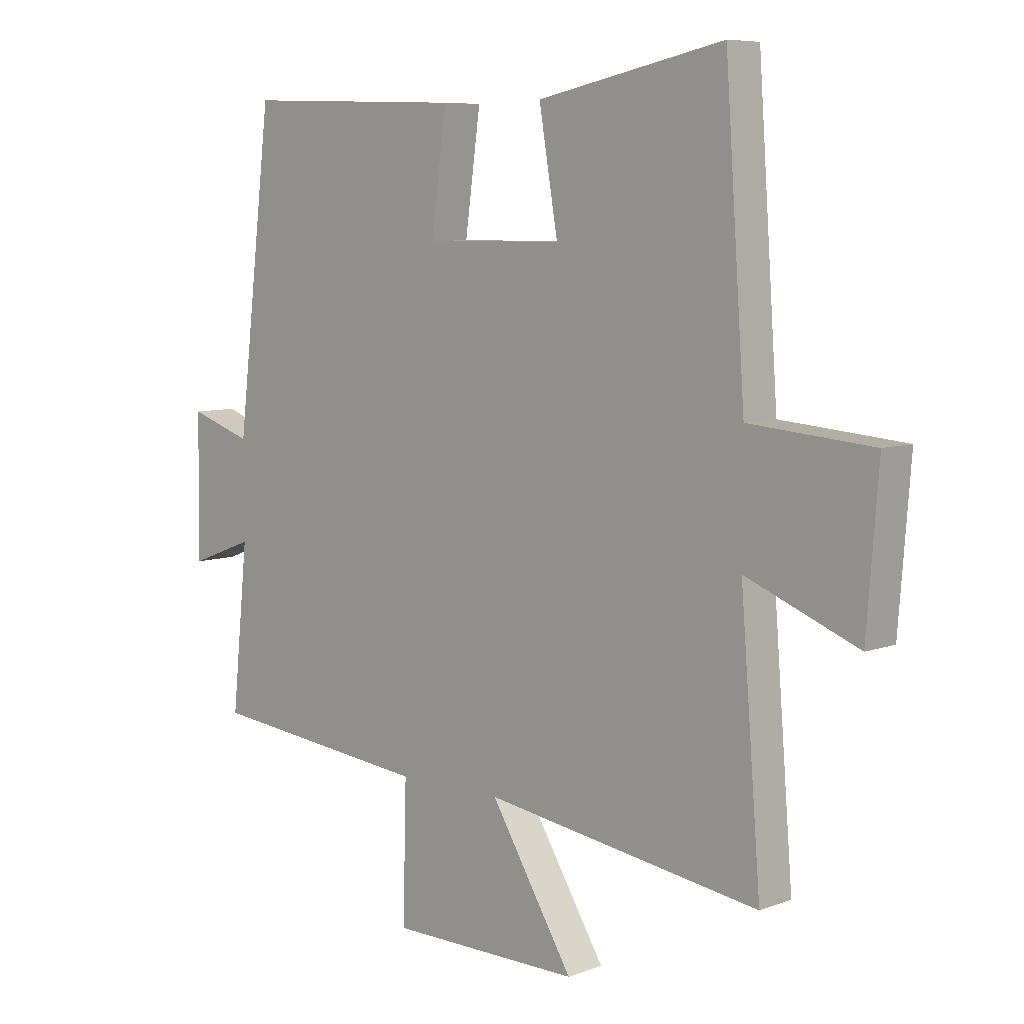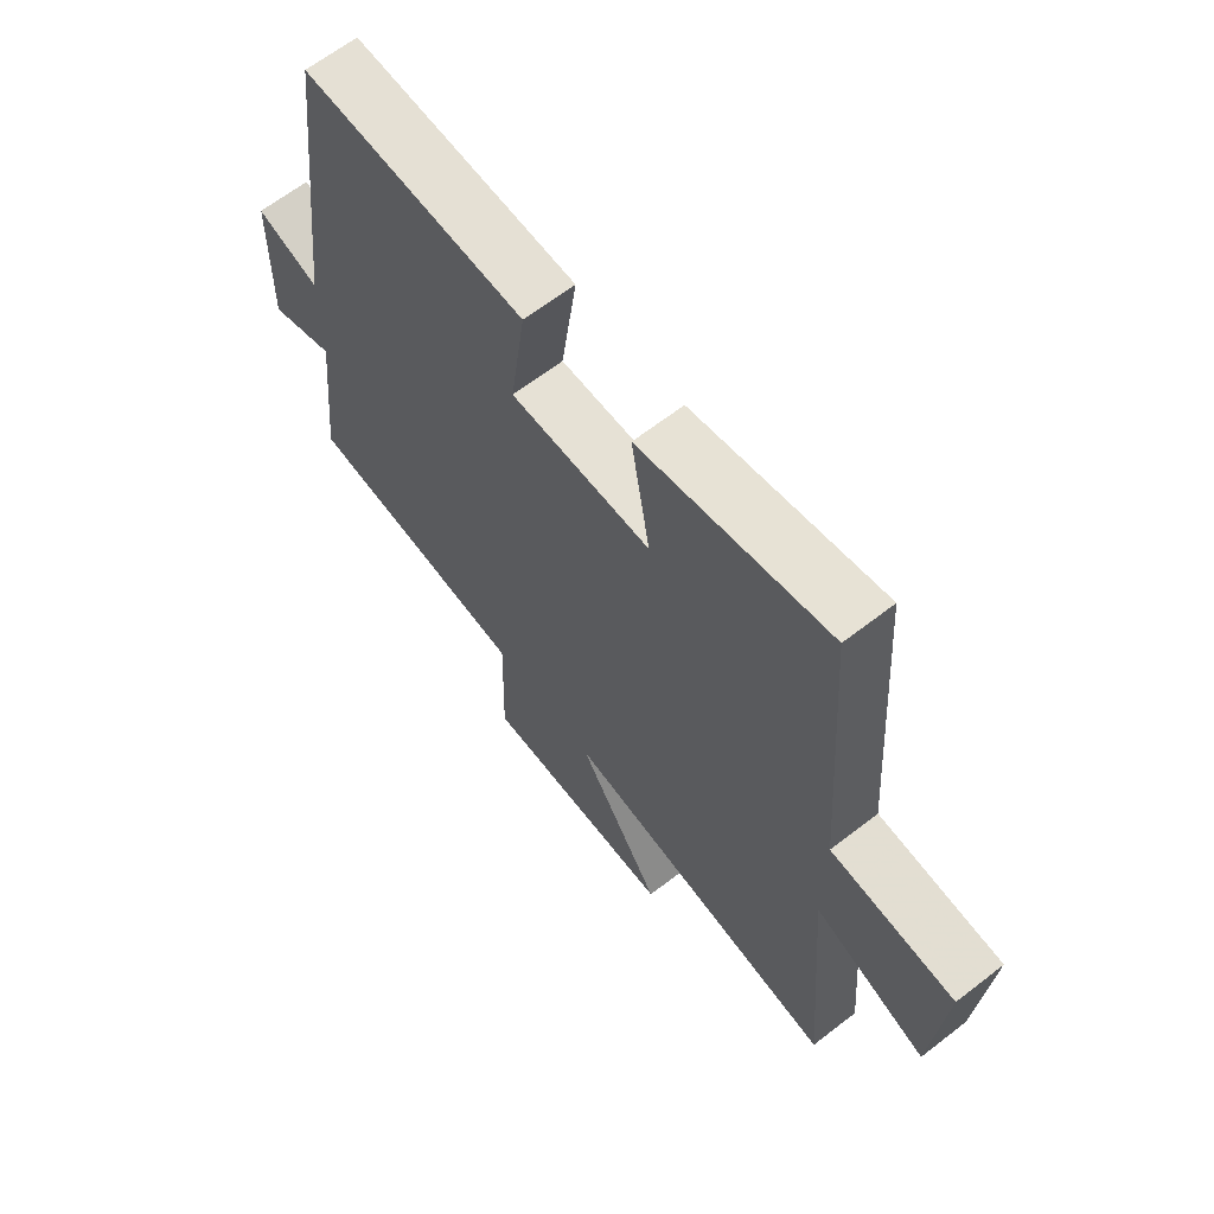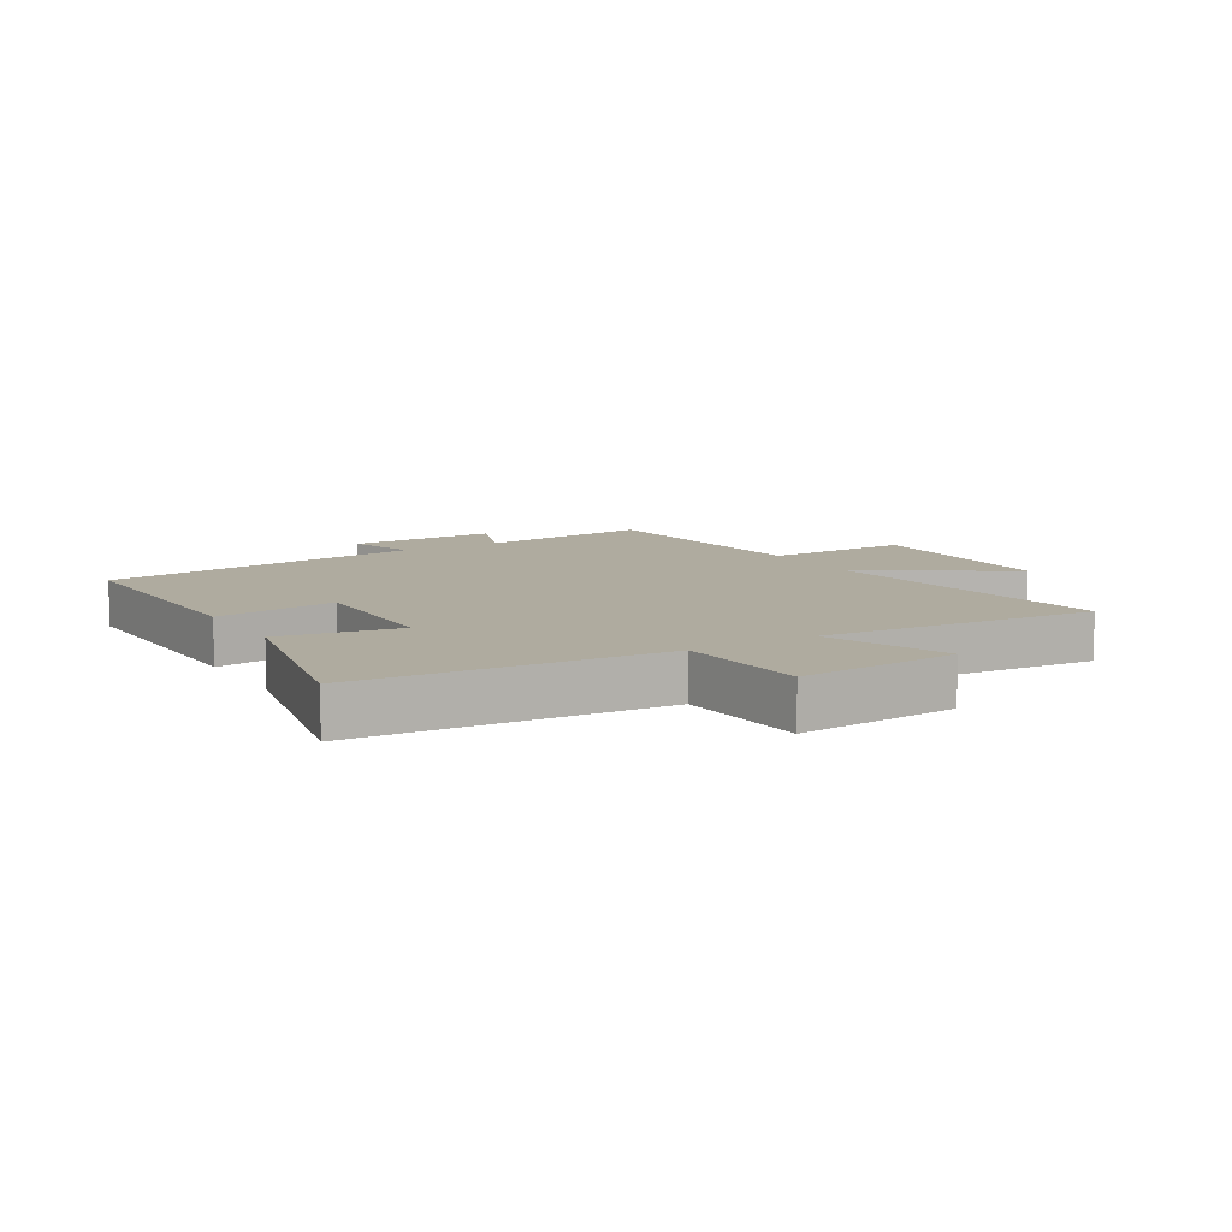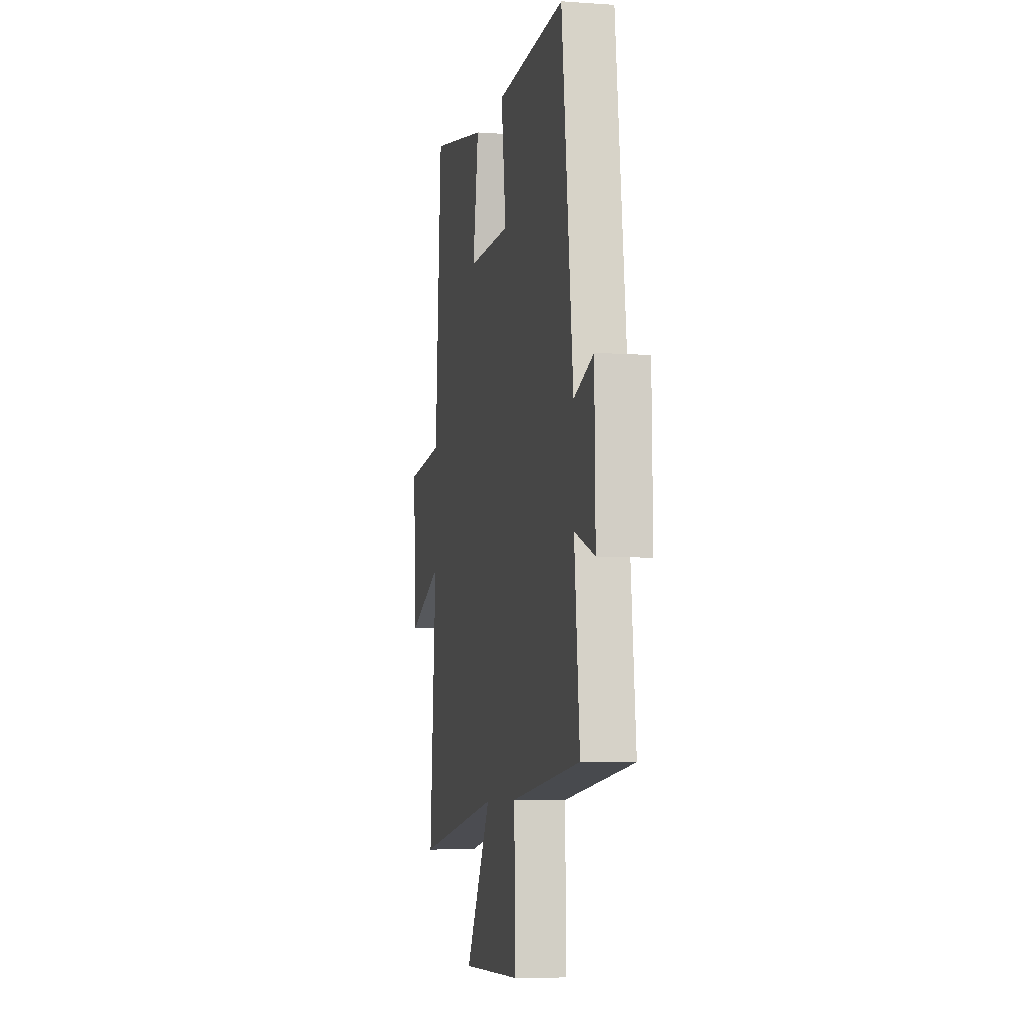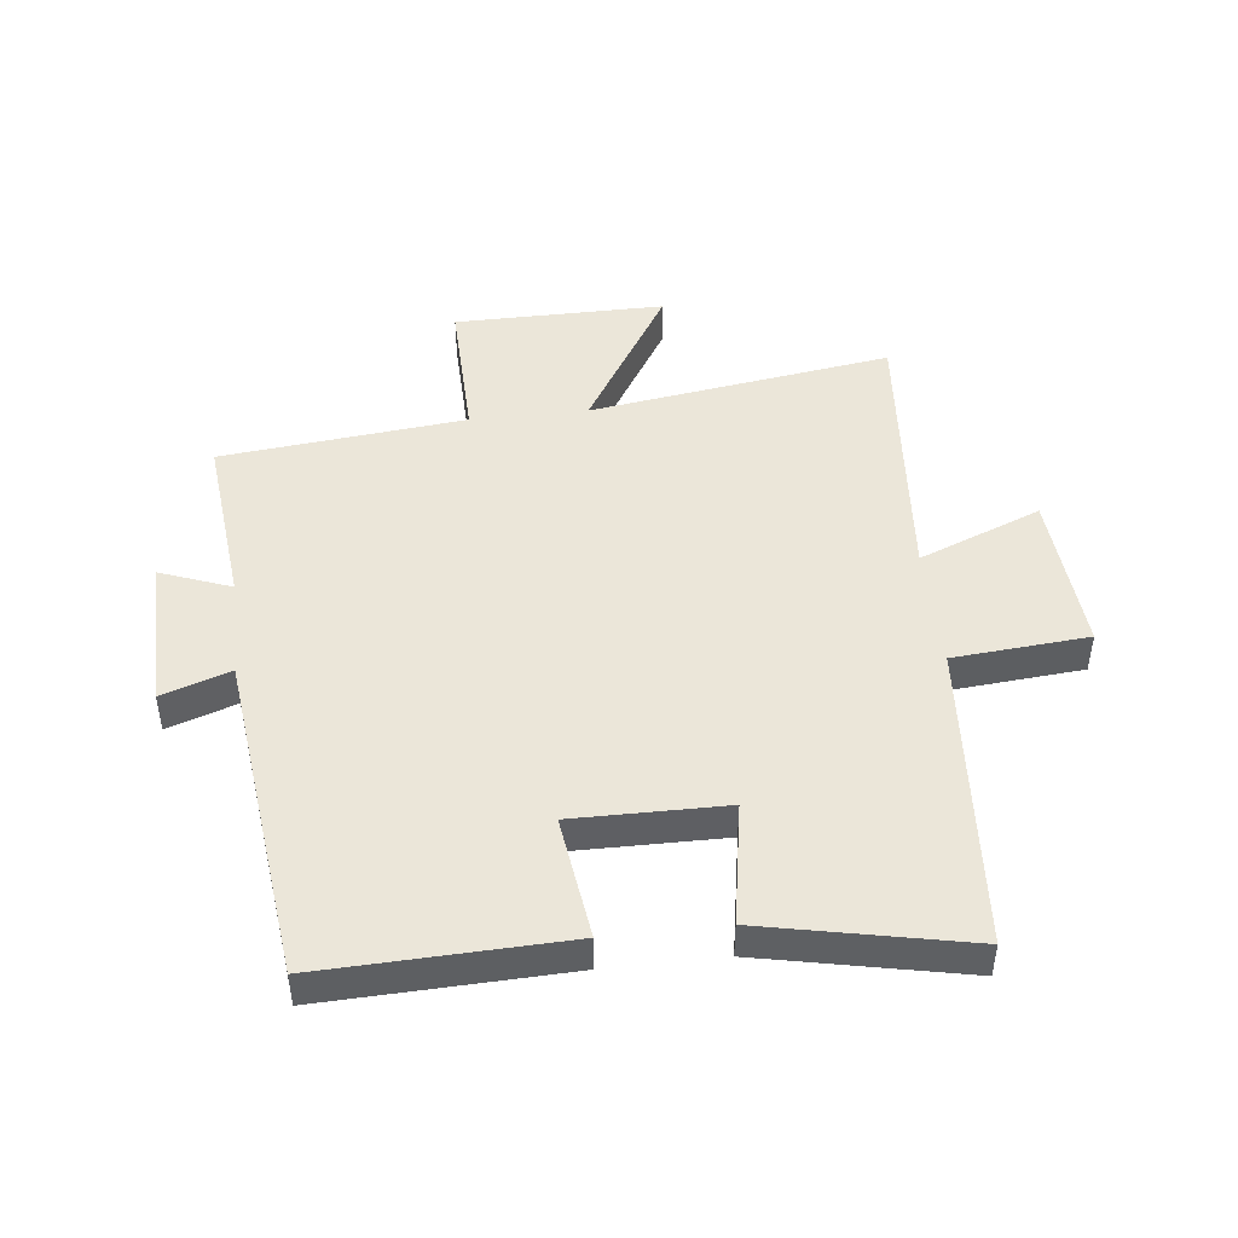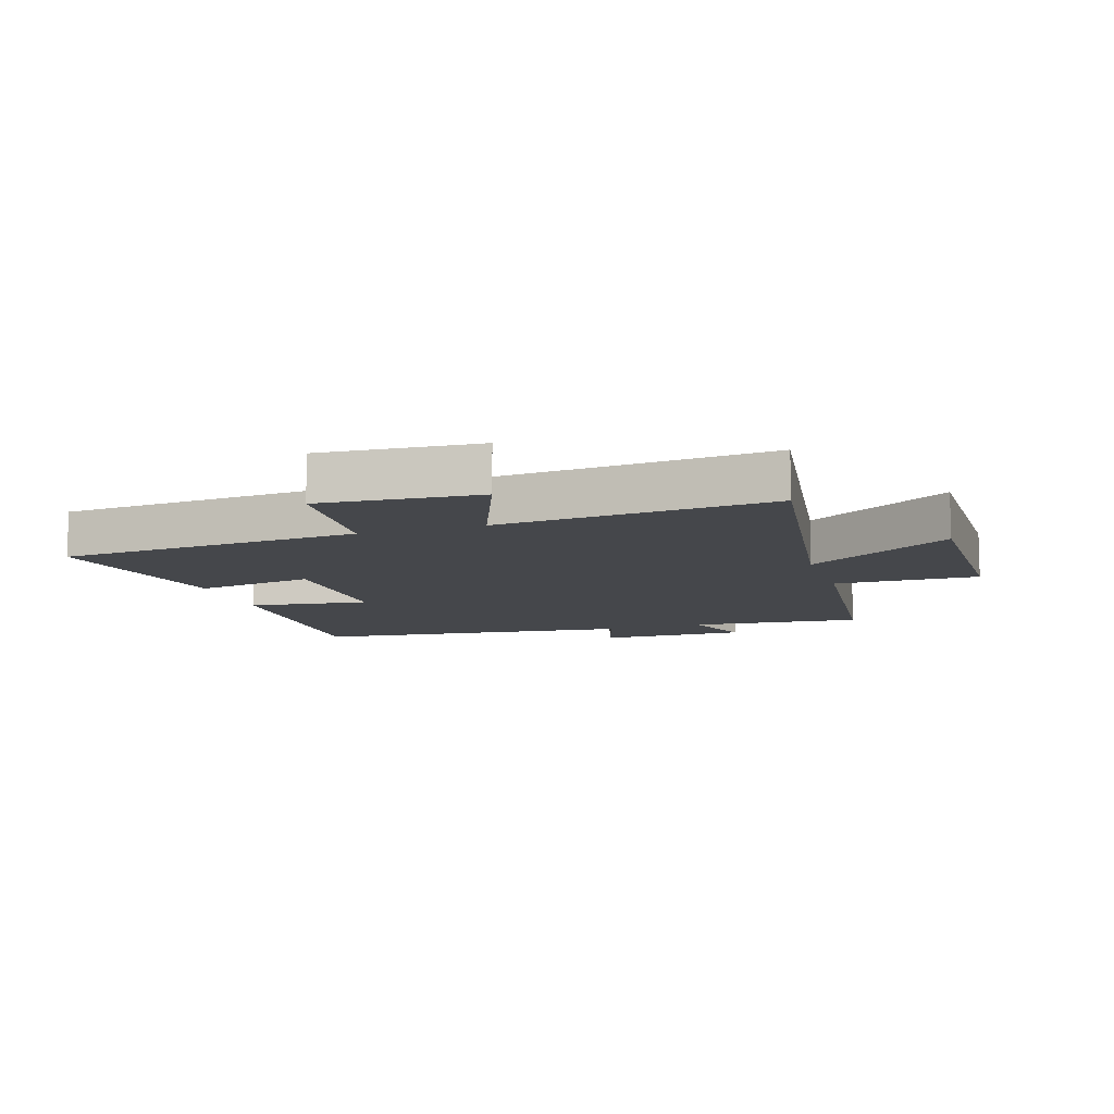
<metadata>
{"format":"obj","ext":"obj","renderer":"f3d","projection":"perspective","resolution":1024,"background":"white","views":[{"elev":7.3,"azim":43.4,"up":"+Z"},{"elev":64.7,"azim":52.0,"up":"+Z"},{"elev":9.6,"azim":59.3,"up":"+Y"},{"elev":-7.2,"azim":-101.5,"up":"+Z"},{"elev":46.8,"azim":-6.4,"up":"+Y"},{"elev":-10.4,"azim":107.9,"up":"+Y"}]}
</metadata>
<code>
v -0.529 0.07 -0.459
v -0.5 0.07 -0.178
v -0.614 0.07 -0.221
v -0.61 0.07 0.023
v -0.5 0.07 -0.014
v -0.437 0.07 0.513
v -0.047 0.07 0.5
v -0.074 0.07 0.303
v 0.17 0.07 0.305
v 0.137 0.07 0.5
v 0.465 0.07 0.568
v 0.5 0.07 0.075
v 0.717 0.07 0.057
v 0.697 0.07 -0.203
v 0.5 0.07 -0.125
v 0.536 0.07 -0.572
v 0.05 0.07 -0.5
v 0.196 0.07 -0.738
v -0.142 0.07 -0.736
v -0.136 0.07 -0.5
v -0.529 0 -0.459
v -0.5 0 -0.178
v -0.614 0 -0.221
v -0.61 0 0.023
v -0.5 0 -0.014
v -0.437 0 0.513
v -0.047 0 0.5
v -0.074 0 0.303
v 0.17 0 0.305
v 0.137 0 0.5
v 0.465 0 0.568
v 0.5 0 0.075
v 0.717 0 0.057
v 0.697 0 -0.203
v 0.5 0 -0.125
v 0.536 0 -0.572
v 0.05 0 -0.5
v 0.196 0 -0.738
v -0.142 0 -0.736
v -0.136 0 -0.5
f 17 18 19 20
f 17 20 1 2
f 15 16 17 2
f 12 13 14 15
f 12 15 2
f 9 10 11 12
f 8 9 12 2
f 5 6 7 8
f 5 8 2 3
f 3 4 5
f 40 39 38 37
f 22 21 40 37
f 22 37 36 35
f 35 34 33 32
f 22 35 32
f 32 31 30 29
f 22 32 29 28
f 28 27 26 25
f 23 22 28 25
f 25 24 23
f 1 21 22 2
f 2 22 23 3
f 3 23 24 4
f 4 24 25 5
f 5 25 26 6
f 6 26 27 7
f 7 27 28 8
f 8 28 29 9
f 9 29 30 10
f 10 30 31 11
f 11 31 32 12
f 12 32 33 13
f 13 33 34 14
f 14 34 35 15
f 15 35 36 16
f 16 36 37 17
f 17 37 38 18
f 18 38 39 19
f 19 39 40 20
f 20 40 21 1

</code>
